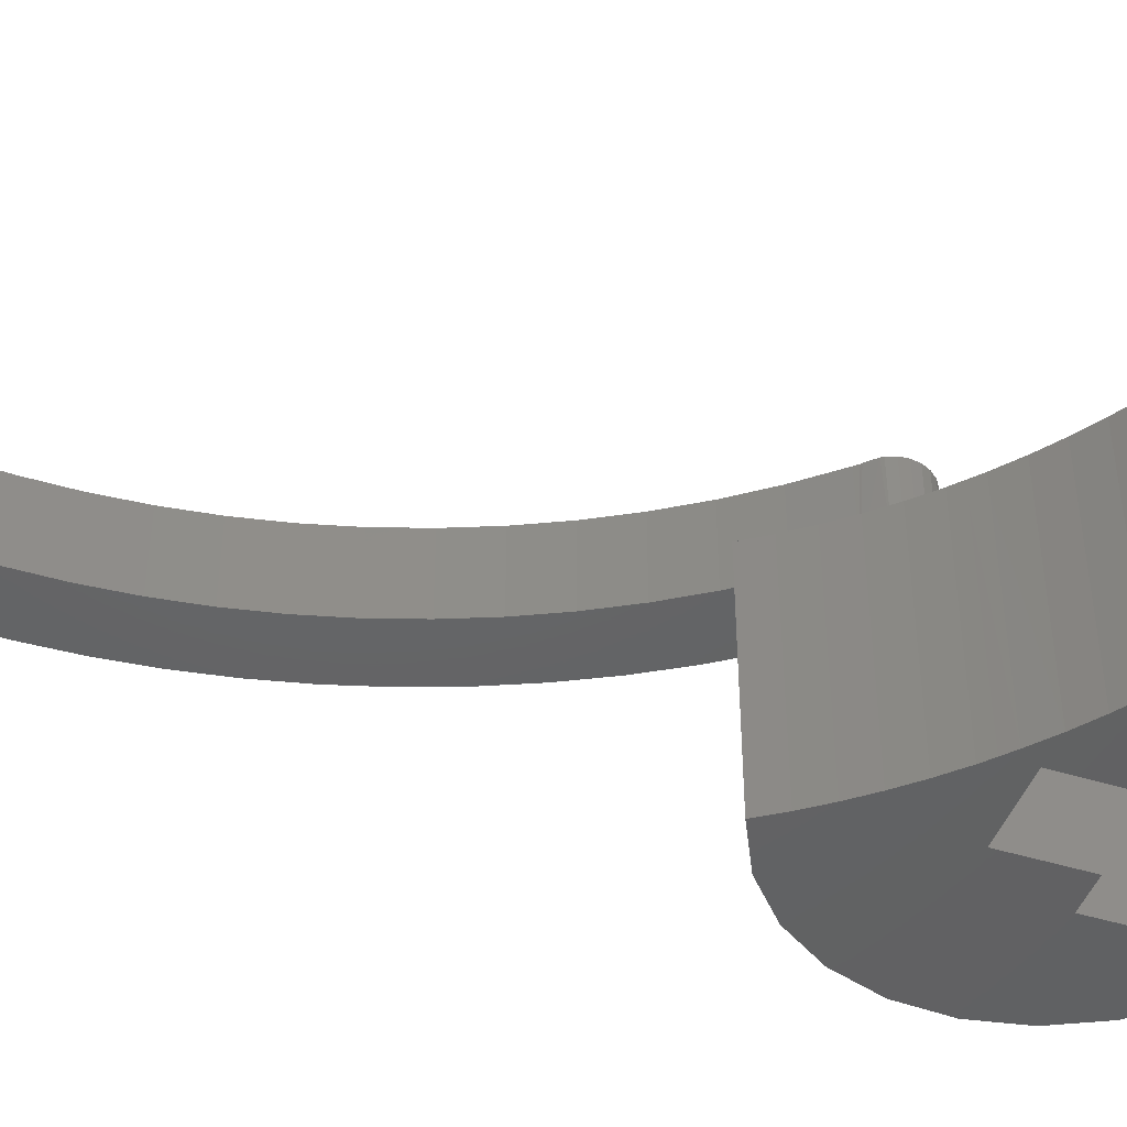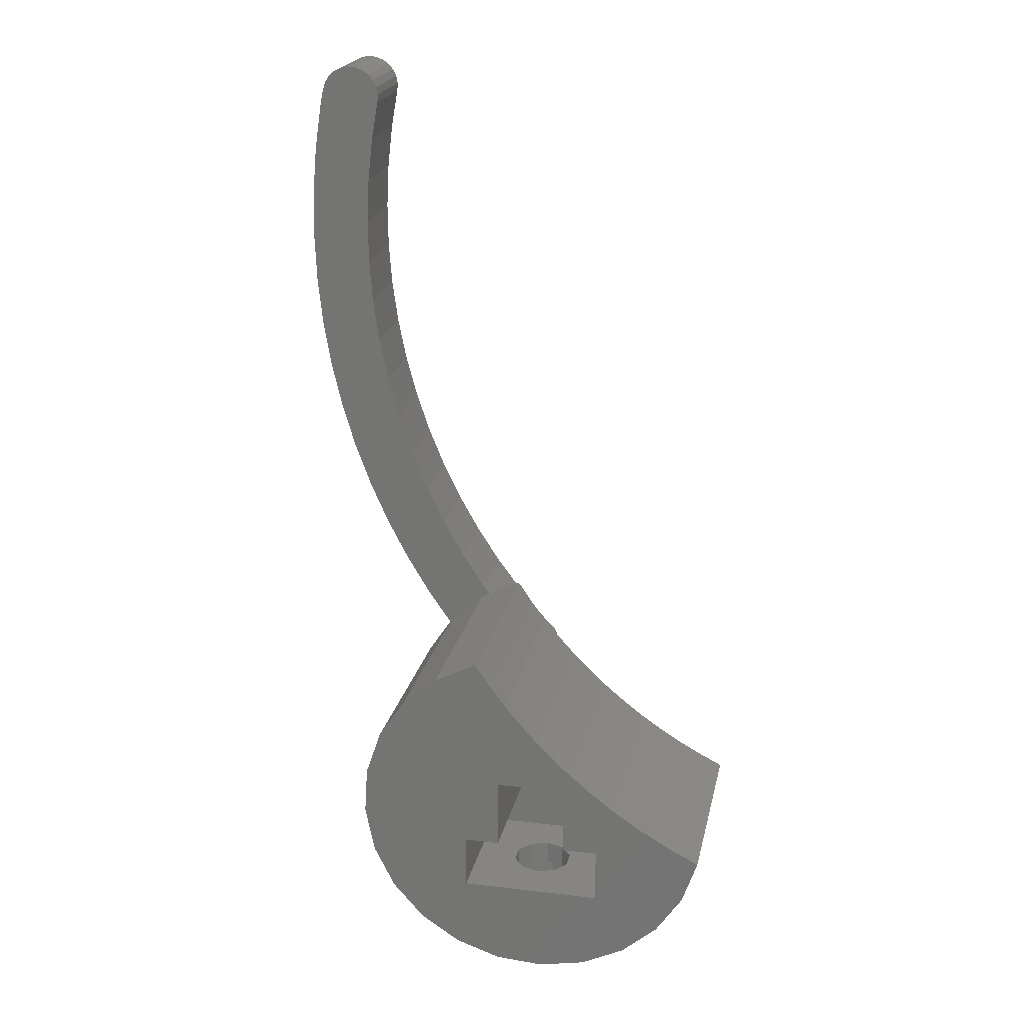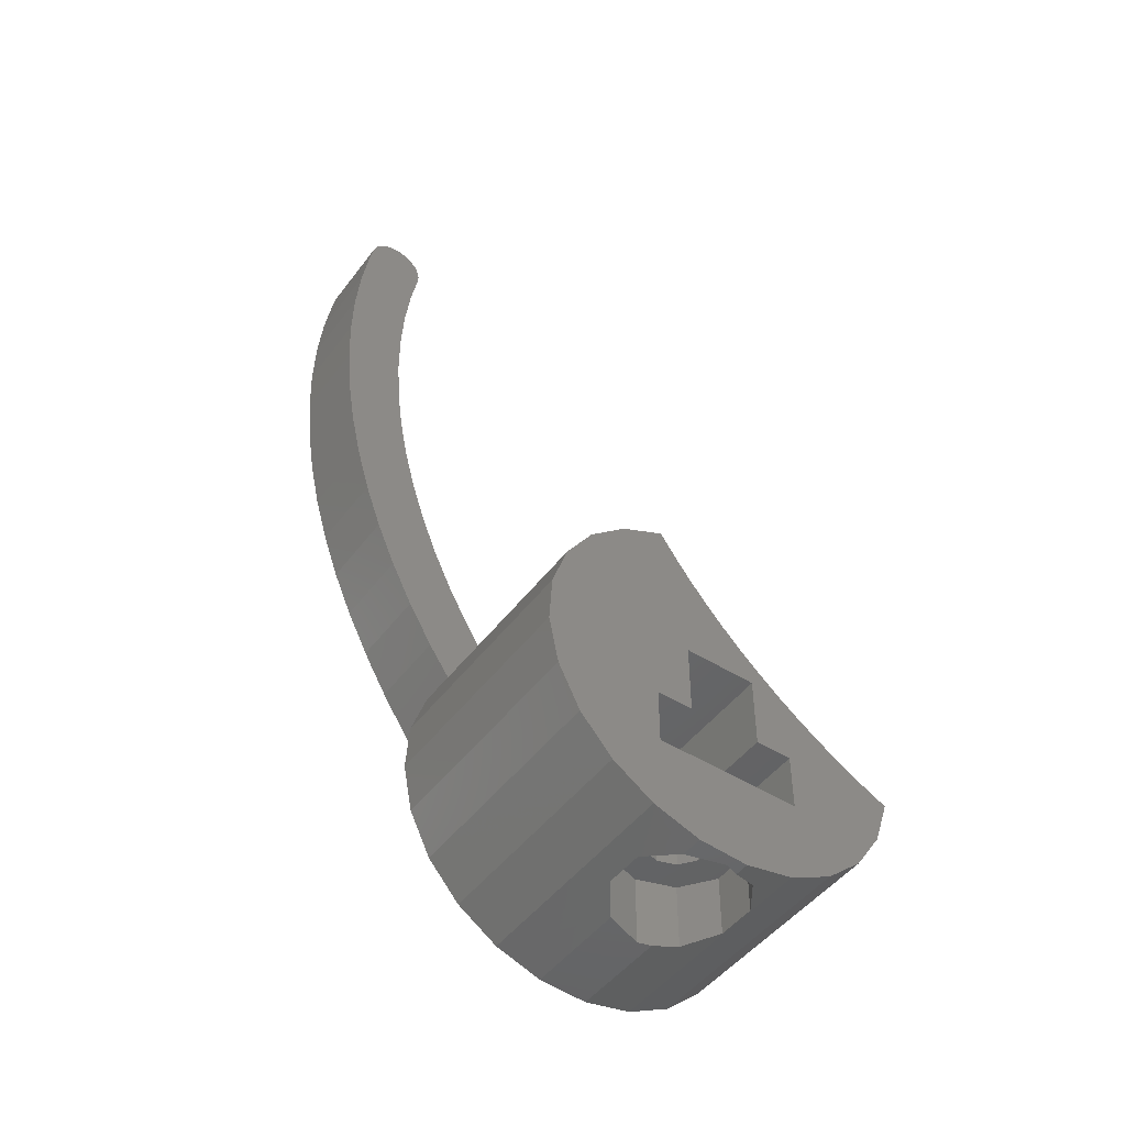
<metadata>
{"format":"stl","ext":"stl","renderer":"f3d","projection":"perspective","resolution":1024,"background":"white","views":[{"elev":-45.6,"azim":-109.6,"up":"+Z"},{"elev":21.1,"azim":-168.1,"up":"+Y"},{"elev":-47.9,"azim":144.8,"up":"+Y"}]}
</metadata>
<code>
# stl→obj: 363 verts, 730 faces
v 22.1 -6.863 6
v 20.61 -8.568 5
v 20.61 -8.568 6
v 22.1 -6.863 5
v 23.47 -5.068 6
v 23.47 -5.068 5
v 24.73 -3.191 6
v 24.73 -3.191 5
v 25.87 -1.237 6
v 25.87 -1.237 5
v 26.89 0.7836 6
v 26.89 0.7836 5
v 27.78 2.864 6
v 27.78 2.864 5
v 28.53 4.997 6
v 28.53 4.997 5
v 29.15 7.172 6
v 29.15 7.172 5
v 29.63 9.382 6
v 29.63 9.382 5
v 29.97 11.62 6
v 29.97 11.62 5
v 30.17 13.87 6
v 30.17 13.87 5
v 30.23 16.13 6
v 30.23 16.13 5
v 30.14 18.39 6
v 30.14 18.39 5
v 29.92 20.64 6
v 29.92 20.64 5
v 29.55 22.87 6
v 29.55 22.87 5
v 29.48 23.26 6
v 29.48 23.26 5
v 29.51 23.39 6
v 29.51 23.39 5
v 29.56 23.51 6
v 29.56 23.51 5
v 29.65 23.61 6
v 29.65 23.61 5
v 29.76 23.68 5
v 29.76 23.68 6
v 29.88 23.72 5
v 29.88 23.72 6
v 30.01 23.73 5
v 30.01 23.73 6
v 30.14 23.71 5
v 30.14 23.71 6
v 30.25 23.65 5
v 30.25 23.65 6
v 30.35 23.56 5
v 30.35 23.56 6
v 30.42 23.46 6
v 30.42 23.46 5
v 30.47 23.33 6
v 30.47 23.33 5
v 30.48 23.2 6
v 30.48 23.2 5
v 30.57 22.86 6
v 30.57 22.86 5
v 30.94 20.56 6
v 30.94 20.56 5
v 31.16 18.25 6
v 31.16 18.25 5
v 31.23 15.92 6
v 31.23 15.92 5
v 31.16 13.6 6
v 31.16 13.6 5
v 30.94 11.29 6
v 30.94 11.29 5
v 30.57 8.991 6
v 30.57 8.991 5
v 30.07 6.723 6
v 30.07 6.723 5
v 29.42 4.49 6
v 29.42 4.49 5
v 28.63 2.303 6
v 28.63 2.303 5
v 27.71 0.1703 6
v 27.71 0.1703 5
v 26.65 -1.901 6
v 26.65 -1.901 5
v 25.47 -3.901 6
v 25.47 -3.901 5
v 24.16 -5.824 6
v 24.16 -5.824 5
v 22.74 -7.661 6
v 22.74 -7.661 5
v 28.48 23.32 5
v 28.51 22.93 1
v 28.51 22.93 5
v 28.48 23.32 1
v 28.56 23.71 5
v 28.56 23.71 1
v 28.73 24.06 5
v 28.73 24.06 1
v 28.98 24.35 5
v 28.98 24.35 1
v 29.18 24.49 1
v 29.18 24.49 5
v 29.31 24.57 1
v 29.31 24.57 5
v 29.68 24.7 1
v 29.68 24.7 5
v 30.07 24.73 1
v 30.07 24.73 5
v 30.16 24.71 1
v 30.16 24.71 5
v 30.45 24.65 1
v 30.45 24.65 5
v 30.8 24.48 1
v 30.8 24.48 5
v 31.1 24.23 1
v 31.1 24.23 5
v 31.31 23.9 5
v 31.31 23.9 1
v 31.44 23.53 5
v 31.44 23.53 1
v 31.61 22.76 5
v 31.61 22.76 1
v 31.96 20.4 5
v 31.96 20.4 1
v 32.17 18.02 5
v 32.17 18.02 1
v 32.23 15.63 5
v 32.23 15.63 1
v 32.13 13.25 5
v 32.13 13.25 1
v 31.89 10.87 5
v 31.89 10.87 1
v 31.5 8.515 5
v 31.5 8.515 1
v 30.96 6.19 5
v 30.96 6.19 1
v 30.28 3.903 5
v 30.28 3.903 1
v 29.45 1.663 5
v 29.45 1.663 1
v 28.49 -0.5207 5
v 28.49 -0.5207 1
v 27.39 -2.639 5
v 27.39 -2.639 1
v 26.15 -4.685 5
v 26.15 -4.685 1
v 24.94 -6.438 1
v 24.8 -6.649 5
v 24.8 -6.649 1
v 23.32 -8.524 5
v 23.32 -8.524 1
v 21.73 -10.3 5
v 21.73 -10.3 1
v 20.94 -3.654 1
v 23.05 -4.699 -10
v 20.94 -3.654 -10
v 22.64 -4.495 1
v 23.05 -4.699 1
v 24.82 -6.254 -10
v 24.82 -6.254 1
v 26.13 -8.215 1
v 26.13 -8.215 -10
v 26.88 -10.45 1
v 26.88 -10.45 -10
v 27.03 -12.8 1
v 27.03 -12.8 -10
v 26.57 -15.11 1
v 26.57 -15.11 -10
v 25.53 -17.22 1
v 25.53 -17.22 -10
v 23.97 -18.99 1
v 23.97 -18.99 -10
v 22.01 -20.3 1
v 22.01 -20.3 -10
v 13.01 -19.7 -10
v 11.24 -18.14 1
v 11.24 -18.14 -10
v 13.01 -19.7 1
v 9.929 -16.18 -10
v 11.18 -18.06 1
v 9.929 -16.18 1
v 28.85 21.04 1
v 29.11 18.85 1
v 29.22 16.66 1
v 22.97 -4.052 1
v 24.17 -2.208 1
v 25.25 -0.292 1
v 26.2 1.688 1
v 27.03 3.723 1
v 27.73 5.807 1
v 28.3 7.931 1
v 28.74 10.09 1
v 29.04 12.26 1
v 29.2 14.46 1
v 24.17 -2.208 5
v 22.97 -4.052 5
v 25.25 -0.292 5
v 27.03 3.723 5
v 26.2 1.688 5
v 27.73 5.807 5
v 21.66 -5.817 5
v 20.24 -7.496 1
v 20.24 -7.496 5
v 21.66 -5.817 1
v 28.3 7.931 5
v 28.74 10.09 5
v 29.04 12.26 5
v 29.2 14.46 5
v 28.85 21.04 5
v 29.11 18.85 5
v 29.22 16.66 5
v 9.175 -13.95 1
v 9.175 -13.95 0.000249
v 9.69 -15.47 1
v 9.175 -13.95 -10
v 10.36 -13.36 0.0002608
v 10.36 -13.36 1
v 11.51 -12.72 0.0002718
v 11.51 -12.72 1
v 12.63 -12.02 0.0002821
v 12.63 -12.02 1
v 13.72 -11.27 0.0002916
v 13.72 -11.27 1
v 14.77 -10.47 0.0003004
v 14.77 -10.47 1
v 15.78 -9.628 0.0003084
v 15.78 -9.628 1
v 16.28 -9.173 0.0003056
v 16.75 -8.737 -10
v 16.28 -9.173 -10
v 16.75 -8.737 1
v 17.68 -7.801 -10
v 17.68 -7.8 1
v 18.57 -6.822 -10
v 18.57 -6.822 1
v 19.41 -5.803 -10
v 19.41 -5.803 1
v 20.2 -4.747 -10
v 20.2 -4.747 1
v 14.77 -10.47 -10
v 15.77 -9.621 -10
v 13.72 -11.27 -10
v 12.63 -12.02 -10
v 11.51 -12.72 -10
v 10.36 -13.36 -10
v 16.28 -10.45 -10
v 19.78 -10.45 -10
v 19.78 -13.95 -10
v 21.53 -13.95 -10
v 21.53 -16.65 -10
v 15.12 -20.74 -10
v 14.53 -16.65 -10
v 14.53 -13.95 -10
v 17.43 -21.2 -10
v 19.78 -21.05 -10
v 16.28 -13.95 -10
v 16.28 -13.95 -3
v 14.53 -16.65 -3
v 14.53 -13.95 -3
v 21.53 -16.65 -3
v 19.78 -13.95 -3
v 21.53 -13.95 -3
v 17.15 -16.65 -7.713
v 16.6 -16.65 -6.963
v 18.03 -16.65 -8
v 16.6 -16.65 -6.036
v 17.15 -16.65 -5.286
v 18.03 -16.65 -5
v 19.46 -16.65 -6.963
v 18.91 -16.65 -7.713
v 19.46 -16.65 -6.036
v 18.91 -16.65 -5.286
v 16.28 -13.95 1
v 16.28 -10.45 1
v 16.28 -10.45 0.0003001
v 19.78 -10.45 1
v 19.78 -13.95 1
v 18.03 -17.85 -5
v 17.15 -17.85 -5.286
v 19.46 -17.85 -6.036
v 18.91 -17.85 -5.286
v 18.91 -17.85 -7.713
v 19.46 -17.85 -6.963
v 18.03 -17.85 -8
v 16.6 -17.85 -6.036
v 16.6 -17.85 -6.963
v 17.15 -17.85 -7.713
v 15.12 -20.74 1
v 15.18 -20.75 -7.427
v 16.27 -20.97 -8.927
v 17.43 -21.2 -9.304
v 15.18 -20.75 -5.573
v 16.27 -20.97 -4.073
v 17.43 -21.2 -3.695
v 17.43 -21.2 1
v 16.27 -17.85 -8.927
v 18.03 -17.85 -9.5
v 18.03 -21.16 -9.5
v 15.18 -17.85 -7.427
v 15.18 -17.85 -5.573
v 16.27 -17.85 -4.073
v 18.03 -17.85 -3.5
v 17.88 -21.17 -3.547
v 18.03 -21.16 -3.5
v 20.88 -20.68 -5.573
v 20.88 -17.85 -7.427
v 20.88 -20.68 -7.427
v 20.88 -17.85 -5.573
v 18.99 -21.1 -3.811
v 19.79 -21.05 -4.073
v 19.78 -21.05 1
v 18.83 -21.11 -9.238
v 19.79 -21.05 -8.927
v 20.62 -20.77 -5.21
v 20.33 -20.86 -4.818
v 19.79 -17.85 -8.927
v 19.79 -17.85 -4.073
v 20.44 -8.771 5
v 20.4 -8.898 5
v 20.4 -9.032 5
v 20.51 -8.659 5
v 19.42 -9.439 5
v 19.4 -8.636 5
v 19.36 -9.039 5
v 19.54 -8.257 5
v 19.59 -9.807 5
v 19.62 -8.136 5
v 19.85 -10.12 5
v 20.02 -7.728 5
v 20.18 -10.36 5
v 20.09 -7.67 5
v 20.56 -10.5 5
v 20.43 -9.162 5
v 20.49 -9.28 5
v 20.58 -9.378 5
v 20.96 -10.54 5
v 20.69 -9.45 5
v 20.82 -9.49 5
v 20.95 -9.495 5
v 21.08 -9.466 5
v 21.36 -10.47 5
v 21.2 -9.404 5
v 21.3 -9.314 5
v 21.36 -10.47 1
v 20.96 -10.54 1
v 20.56 -10.5 1
v 20.18 -10.36 1
v 19.85 -10.12 1
v 19.59 -9.807 1
v 19.42 -9.439 1
v 19.36 -9.039 1
v 19.4 -8.636 1
v 19.54 -8.257 1
v 21.2 -9.404 6
v 20.43 -9.162 6
v 20.4 -8.898 6
v 20.4 -9.032 6
v 20.44 -8.771 6
v 20.49 -9.28 6
v 20.51 -8.659 6
v 20.58 -9.378 6
v 20.69 -9.45 6
v 20.82 -9.49 6
v 20.95 -9.495 6
v 21.08 -9.466 6
f 1 2 3
f 2 1 4
f 5 4 1
f 4 5 6
f 7 6 5
f 6 7 8
f 9 8 7
f 8 9 10
f 11 10 9
f 10 11 12
f 13 12 11
f 12 13 14
f 15 14 13
f 14 15 16
f 17 16 15
f 16 17 18
f 19 18 17
f 18 19 20
f 21 20 19
f 20 21 22
f 23 22 21
f 22 23 24
f 25 24 23
f 24 25 26
f 27 26 25
f 26 27 28
f 29 28 27
f 28 29 30
f 31 30 29
f 30 31 32
f 33 32 31
f 32 33 34
f 35 34 33
f 34 35 36
f 37 36 35
f 36 37 38
f 39 38 37
f 38 39 40
f 39 41 40
f 41 39 42
f 42 43 41
f 43 42 44
f 44 45 43
f 45 44 46
f 46 47 45
f 47 46 48
f 48 49 47
f 49 48 50
f 50 51 49
f 51 50 52
f 51 53 54
f 53 51 52
f 54 55 56
f 55 54 53
f 56 57 58
f 57 56 55
f 58 59 60
f 59 58 57
f 60 61 62
f 61 60 59
f 62 63 64
f 63 62 61
f 64 65 66
f 65 64 63
f 66 67 68
f 67 66 65
f 68 69 70
f 69 68 67
f 70 71 72
f 71 70 69
f 72 73 74
f 73 72 71
f 74 75 76
f 75 74 73
f 76 77 78
f 77 76 75
f 78 79 80
f 79 78 77
f 80 81 82
f 81 80 79
f 82 83 84
f 83 82 81
f 84 85 86
f 85 84 83
f 86 87 88
f 87 86 85
f 89 90 91
f 90 89 92
f 93 92 89
f 92 93 94
f 95 94 93
f 94 95 96
f 97 96 95
f 96 97 98
f 97 99 98
f 99 97 100
f 100 101 99
f 101 100 102
f 102 103 101
f 103 102 104
f 104 105 103
f 105 104 106
f 106 107 105
f 107 106 108
f 108 109 107
f 109 108 110
f 110 111 109
f 111 110 112
f 112 113 111
f 113 112 114
f 113 115 116
f 115 113 114
f 116 117 118
f 117 116 115
f 118 119 120
f 119 118 117
f 120 121 122
f 121 120 119
f 122 123 124
f 123 122 121
f 124 125 126
f 125 124 123
f 126 127 128
f 127 126 125
f 128 129 130
f 129 128 127
f 130 131 132
f 131 130 129
f 132 133 134
f 133 132 131
f 134 135 136
f 135 134 133
f 136 137 138
f 137 136 135
f 138 139 140
f 139 138 137
f 140 141 142
f 141 140 139
f 142 143 144
f 143 142 141
f 145 146 147
f 146 145 143
f 143 145 144
f 147 148 149
f 148 147 146
f 149 150 151
f 150 149 148
f 152 153 154
f 153 152 155
f 156 153 155
f 156 157 153
f 157 156 158
f 157 159 160
f 159 157 145
f 145 157 158
f 160 161 162
f 161 160 159
f 162 163 164
f 163 162 161
f 164 165 166
f 165 164 163
f 166 167 168
f 167 166 165
f 168 169 170
f 169 168 167
f 170 171 172
f 171 170 169
f 173 174 175
f 174 173 176
f 174 177 175
f 177 174 178
f 177 178 179
f 94 90 92
f 90 94 180
f 180 94 96
f 180 96 98
f 180 98 181
f 181 98 99
f 181 99 182
f 182 99 101
f 183 156 155
f 156 183 184
f 156 184 158
f 158 184 185
f 158 185 145
f 145 185 144
f 144 185 186
f 144 186 142
f 142 186 187
f 142 187 188
f 142 188 140
f 140 188 189
f 140 189 190
f 140 190 138
f 138 190 191
f 138 191 192
f 138 192 182
f 138 182 101
f 138 101 103
f 138 103 136
f 136 103 105
f 136 105 107
f 136 107 109
f 136 109 134
f 134 109 111
f 134 111 113
f 134 113 132
f 132 113 116
f 132 116 118
f 132 118 120
f 132 120 130
f 130 120 122
f 130 122 128
f 128 122 124
f 128 124 126
f 193 183 194
f 183 193 184
f 195 184 193
f 184 195 185
f 196 186 197
f 186 196 187
f 198 187 196
f 187 198 188
f 199 200 201
f 200 199 202
f 197 185 195
f 185 197 186
f 203 188 198
f 188 203 189
f 204 189 203
f 189 204 190
f 194 202 199
f 202 194 155
f 155 194 183
f 205 190 204
f 190 205 191
f 206 191 205
f 191 206 192
f 207 181 208
f 181 207 180
f 91 180 207
f 180 91 90
f 209 192 206
f 192 209 182
f 208 182 209
f 182 208 181
f 210 211 212
f 179 213 177
f 213 179 212
f 213 212 211
f 210 214 211
f 214 210 215
f 215 216 214
f 216 215 217
f 217 218 216
f 218 217 219
f 219 220 218
f 220 219 221
f 221 222 220
f 222 221 223
f 223 224 222
f 224 223 225
f 226 227 228
f 227 226 229
f 229 226 224
f 229 224 225
f 229 230 227
f 230 229 231
f 231 232 230
f 232 231 233
f 233 234 232
f 234 233 235
f 235 236 234
f 236 235 237
f 237 154 236
f 154 237 152
f 238 224 239
f 224 238 222
f 239 226 228
f 226 239 224
f 220 238 240
f 238 220 222
f 218 240 241
f 240 218 220
f 216 241 242
f 241 216 218
f 214 242 243
f 242 214 216
f 228 244 239
f 244 228 245
f 245 228 227
f 245 227 230
f 245 230 232
f 245 232 234
f 245 234 236
f 245 236 246
f 246 236 247
f 247 236 154
f 247 154 153
f 247 153 248
f 248 153 172
f 172 153 170
f 170 153 157
f 170 157 168
f 168 157 160
f 168 160 166
f 166 160 162
f 166 162 164
f 243 177 213
f 177 243 175
f 175 243 242
f 175 242 173
f 173 242 241
f 173 241 240
f 173 240 249
f 249 240 250
f 250 240 251
f 249 250 248
f 249 248 252
f 252 248 253
f 253 248 172
f 238 251 240
f 251 238 254
f 254 238 239
f 254 239 244
f 211 243 213
f 243 211 214
f 255 256 257
f 256 255 258
f 258 255 259
f 258 259 260
f 260 246 247
f 246 260 259
f 260 248 258
f 248 260 247
f 250 261 248
f 261 250 262
f 262 250 256
f 248 261 263
f 262 256 264
f 264 256 265
f 265 256 266
f 248 267 258
f 267 248 268
f 268 248 263
f 258 267 269
f 258 269 270
f 258 270 266
f 258 266 256
f 251 256 250
f 256 251 257
f 255 251 254
f 251 255 257
f 244 255 254
f 255 244 271
f 271 244 272
f 272 244 273
f 245 273 244
f 273 245 274
f 273 274 272
f 275 246 259
f 246 275 245
f 245 275 274
f 271 259 255
f 259 271 275
f 265 276 277
f 276 265 266
f 270 278 279
f 278 270 269
f 267 280 281
f 280 267 268
f 282 268 263
f 268 282 280
f 262 283 284
f 283 262 264
f 285 263 261
f 263 285 282
f 270 276 266
f 276 270 279
f 269 281 278
f 281 269 267
f 249 176 173
f 176 249 286
f 249 287 286
f 287 249 288
f 288 249 252
f 288 252 289
f 286 287 290
f 286 290 291
f 286 291 292
f 286 292 293
f 289 294 288
f 294 289 295
f 295 289 296
f 294 287 288
f 287 294 297
f 287 298 290
f 298 287 297
f 290 299 291
f 299 290 298
f 300 291 299
f 291 300 292
f 292 300 301
f 301 300 302
f 303 304 305
f 304 303 306
f 293 292 301
f 293 307 308
f 307 293 302
f 293 301 302
f 309 293 308
f 253 310 296
f 310 253 311
f 252 296 289
f 296 252 253
f 311 253 172
f 172 305 311
f 305 172 171
f 305 171 303
f 303 171 312
f 171 313 312
f 313 171 308
f 171 309 308
f 296 314 295
f 314 296 310
f 306 312 313
f 312 306 303
f 306 313 308
f 306 308 315
f 307 302 300
f 315 308 300
f 314 311 304
f 314 310 311
f 308 307 300
f 304 311 305
f 314 294 295
f 294 314 304
f 294 304 282
f 282 304 280
f 280 304 281
f 281 304 306
f 281 306 278
f 278 306 279
f 279 306 315
f 279 315 276
f 282 297 294
f 297 282 285
f 297 285 284
f 297 284 298
f 298 284 283
f 298 283 277
f 298 277 299
f 299 277 276
f 299 276 315
f 299 315 300
f 264 277 283
f 277 264 265
f 261 284 285
f 284 261 262
f 201 316 199
f 316 201 317
f 317 201 318
f 199 316 319
f 199 319 2
f 199 2 4
f 199 4 194
f 194 4 6
f 194 6 193
f 193 6 8
f 193 8 195
f 195 8 10
f 195 10 197
f 197 10 12
f 197 12 196
f 196 12 14
f 196 14 198
f 198 14 203
f 203 14 16
f 203 16 204
f 204 16 18
f 204 18 205
f 205 18 206
f 206 18 20
f 206 20 209
f 209 20 102
f 102 20 34
f 34 20 32
f 32 20 30
f 30 20 22
f 30 22 28
f 28 22 24
f 28 24 26
f 320 321 322
f 321 320 323
f 323 320 324
f 323 324 325
f 325 324 326
f 325 326 327
f 327 326 328
f 327 328 329
f 329 328 201
f 201 328 318
f 318 328 330
f 318 330 331
f 331 330 332
f 332 330 333
f 333 330 334
f 333 334 335
f 335 334 336
f 336 334 337
f 337 334 338
f 338 334 339
f 338 339 340
f 340 339 341
f 341 339 88
f 88 339 150
f 88 150 148
f 88 148 86
f 86 148 146
f 86 146 84
f 84 146 143
f 84 143 82
f 82 143 141
f 82 141 80
f 80 141 139
f 80 139 78
f 78 139 137
f 78 137 76
f 76 137 74
f 74 137 135
f 74 135 72
f 72 135 133
f 72 133 70
f 70 133 68
f 68 133 131
f 68 131 66
f 66 131 115
f 115 131 117
f 117 131 119
f 119 131 129
f 119 129 121
f 121 129 127
f 121 127 123
f 123 127 125
f 34 104 102
f 104 34 36
f 104 36 38
f 104 38 40
f 104 40 41
f 104 41 106
f 106 41 43
f 106 43 45
f 106 45 47
f 106 47 108
f 108 47 49
f 108 49 110
f 110 49 51
f 110 51 54
f 110 54 56
f 110 56 112
f 112 56 58
f 112 58 60
f 112 60 62
f 112 62 114
f 114 62 64
f 114 64 115
f 115 64 66
f 91 93 89
f 93 91 207
f 93 207 95
f 95 207 97
f 97 207 208
f 97 208 100
f 100 208 209
f 100 209 102
f 150 342 151
f 342 150 339
f 339 343 342
f 343 339 334
f 334 344 343
f 344 334 330
f 330 345 344
f 345 330 328
f 328 346 345
f 346 328 326
f 324 346 326
f 346 324 347
f 320 347 324
f 347 320 348
f 322 348 320
f 348 322 349
f 321 349 322
f 349 321 350
f 323 350 321
f 350 323 351
f 325 351 323
f 351 325 200
f 200 325 327
f 200 327 329
f 200 329 201
f 212 215 210
f 215 212 179
f 215 179 178
f 215 178 217
f 217 178 174
f 217 174 176
f 217 176 219
f 219 176 221
f 221 176 286
f 221 286 223
f 223 286 225
f 225 286 271
f 271 286 293
f 271 293 275
f 275 293 309
f 225 272 229
f 272 225 271
f 229 272 274
f 229 274 231
f 231 274 348
f 231 348 233
f 233 348 349
f 348 274 347
f 347 274 346
f 346 274 275
f 346 275 309
f 346 309 171
f 346 171 345
f 345 171 344
f 344 171 343
f 343 171 342
f 342 171 151
f 151 171 149
f 149 171 169
f 149 169 147
f 147 169 167
f 147 167 145
f 145 167 159
f 159 167 165
f 159 165 161
f 161 165 163
f 349 235 233
f 235 349 350
f 235 350 351
f 235 351 237
f 237 351 200
f 237 200 152
f 152 200 202
f 152 202 155
f 341 352 340
f 352 341 87
f 87 341 88
f 353 354 355
f 354 353 356
f 356 353 357
f 356 357 358
f 358 357 359
f 358 359 3
f 3 359 360
f 3 360 1
f 1 360 361
f 1 361 362
f 1 362 363
f 1 363 352
f 1 352 87
f 1 87 5
f 5 87 85
f 5 85 7
f 7 85 83
f 7 83 9
f 9 83 81
f 9 81 11
f 11 81 79
f 11 79 13
f 13 79 77
f 13 77 15
f 15 77 17
f 17 77 75
f 17 75 19
f 19 75 73
f 19 73 21
f 21 73 23
f 23 73 71
f 23 71 25
f 25 71 50
f 50 71 52
f 52 71 53
f 53 71 55
f 55 71 57
f 57 71 59
f 59 71 61
f 61 71 69
f 61 69 63
f 63 69 67
f 63 67 65
f 31 35 33
f 35 31 37
f 37 31 29
f 37 29 39
f 39 29 42
f 42 29 44
f 44 29 46
f 46 29 27
f 46 27 48
f 48 27 50
f 50 27 25
f 352 338 340
f 338 352 363
f 358 2 319
f 2 358 3
f 358 316 356
f 316 358 319
f 356 317 354
f 317 356 316
f 354 318 355
f 318 354 317
f 355 331 353
f 331 355 318
f 353 332 357
f 332 353 331
f 357 333 359
f 333 357 332
f 360 333 335
f 333 360 359
f 361 335 336
f 335 361 360
f 362 336 337
f 336 362 361
f 363 337 338
f 337 363 362

</code>
